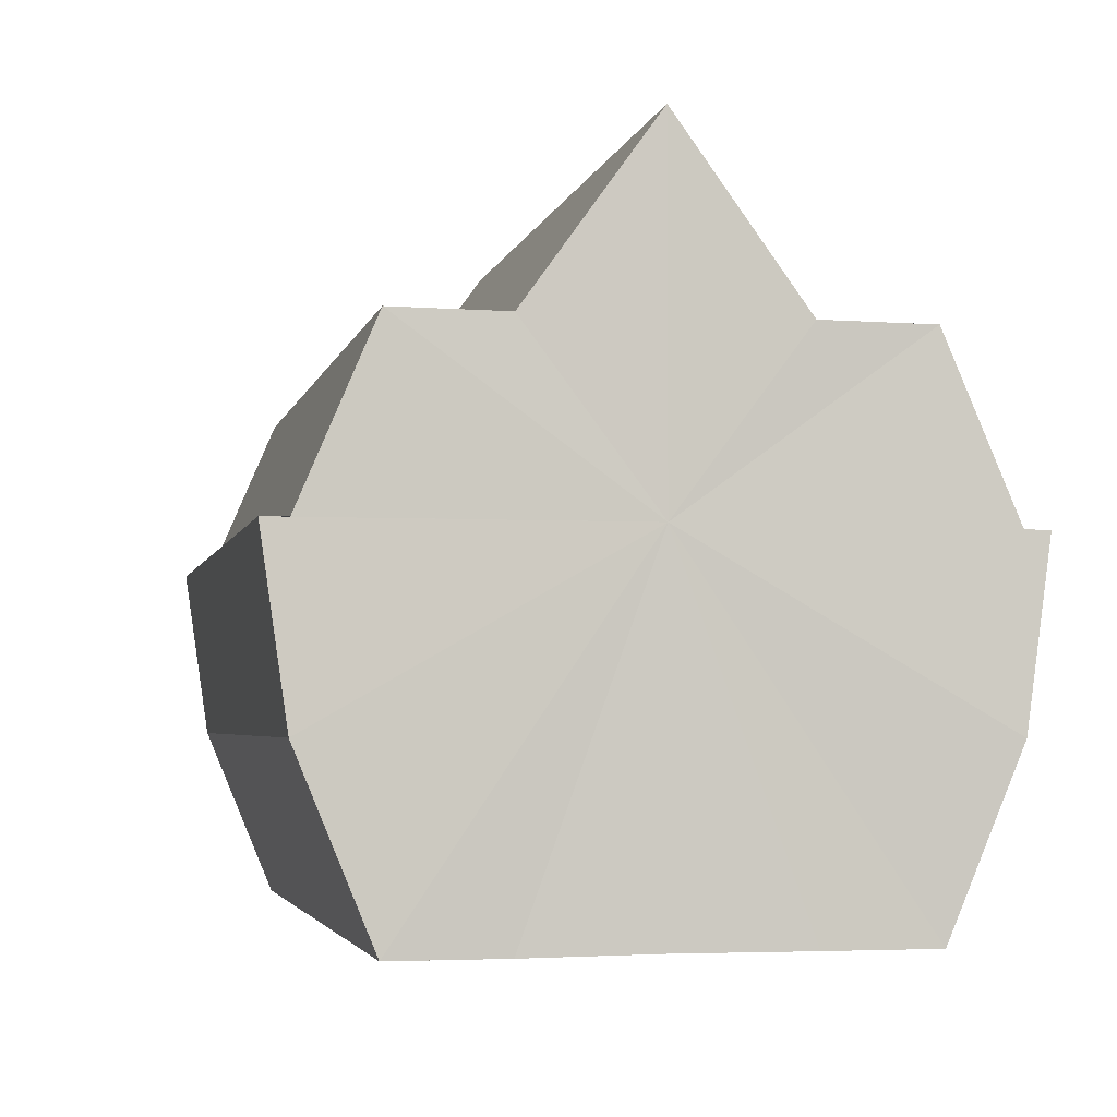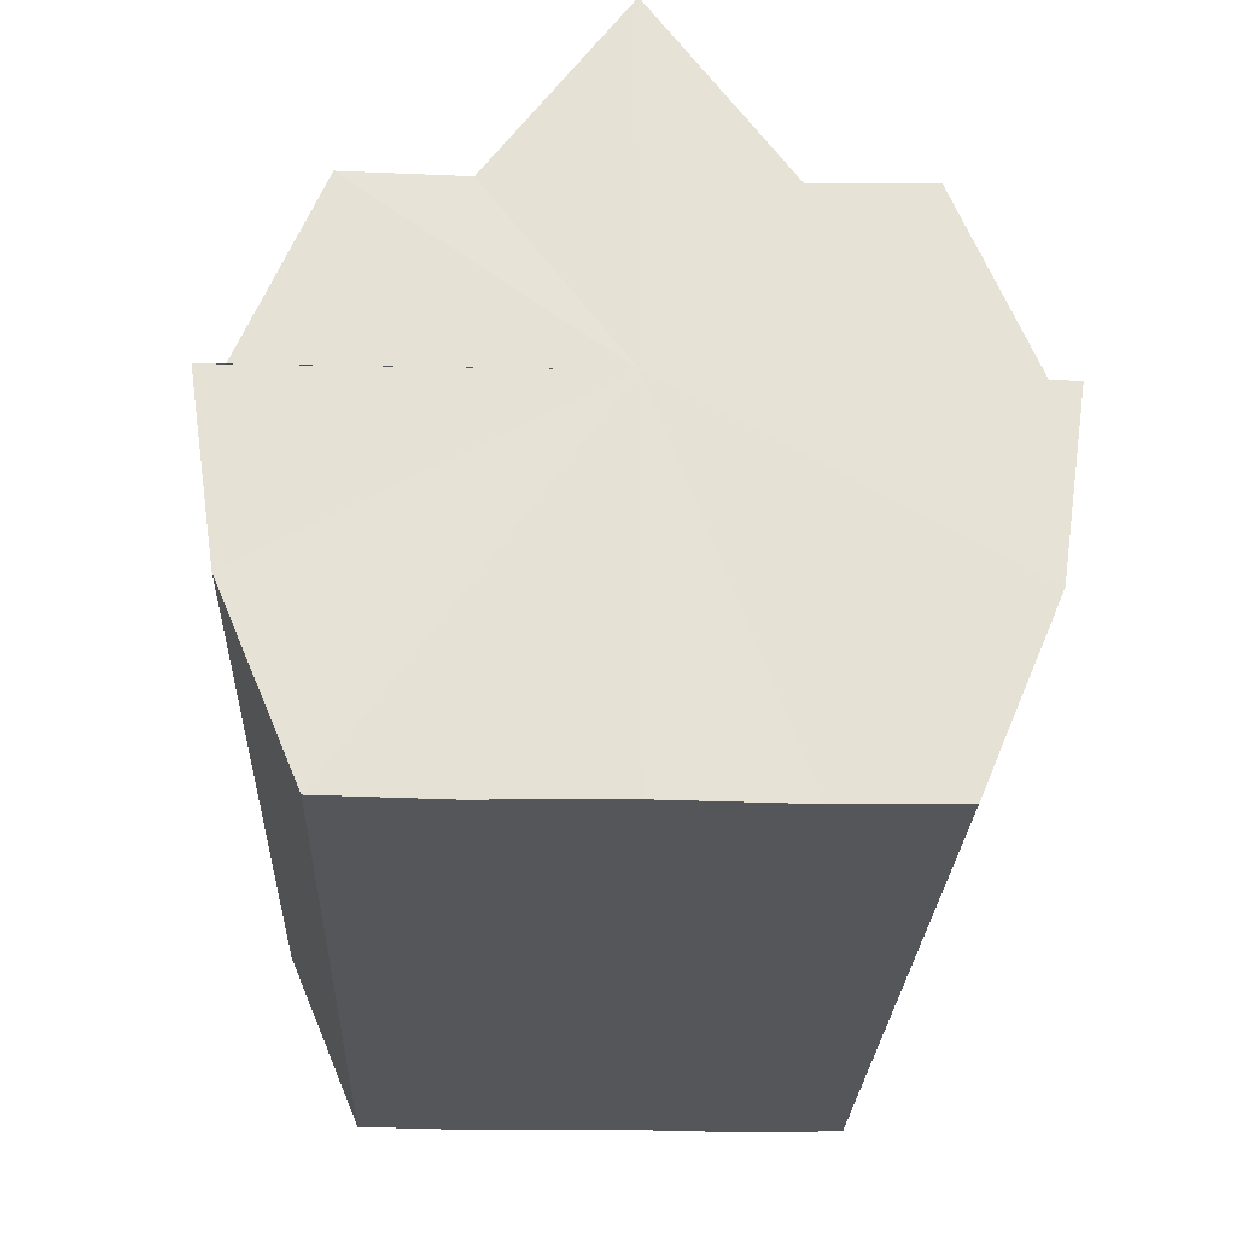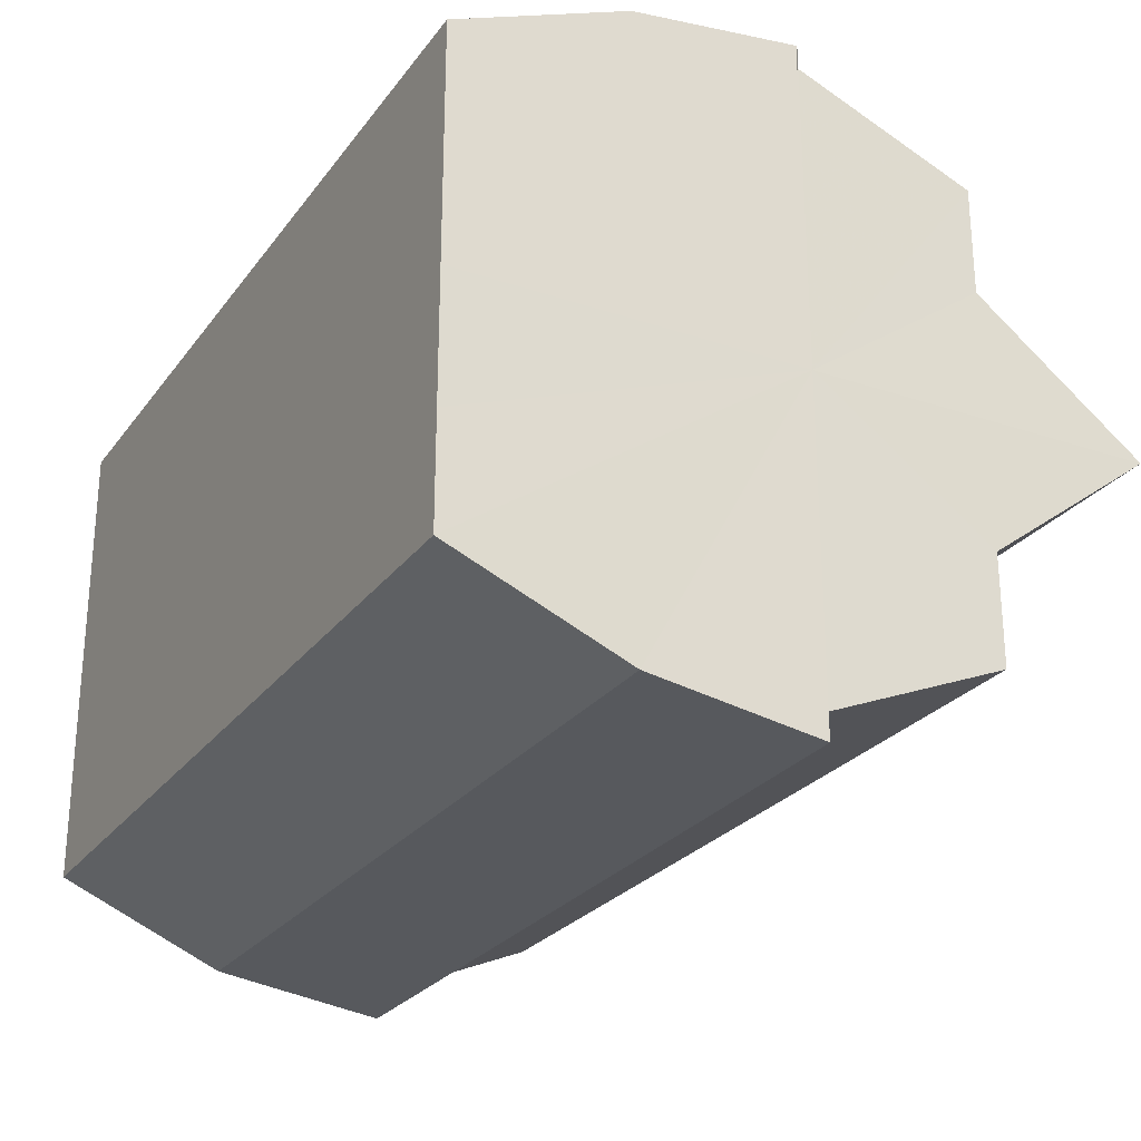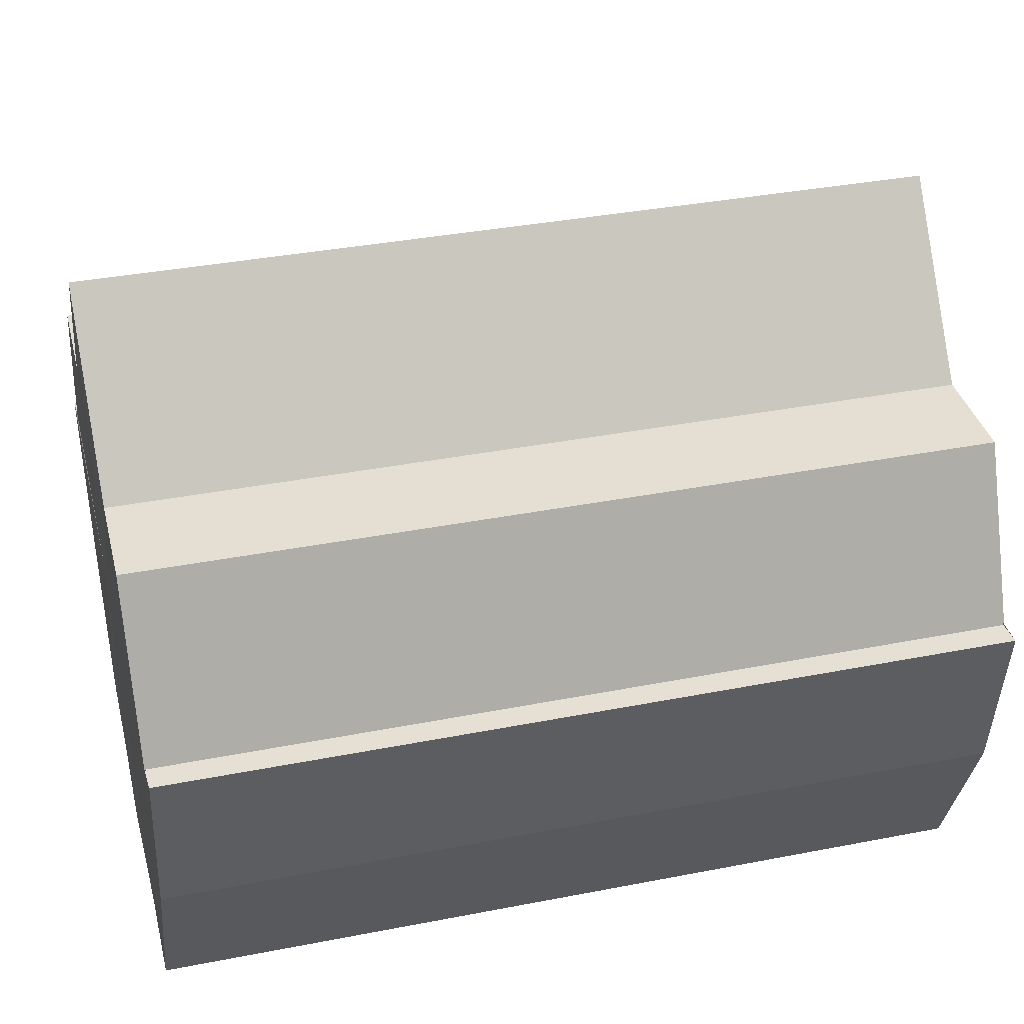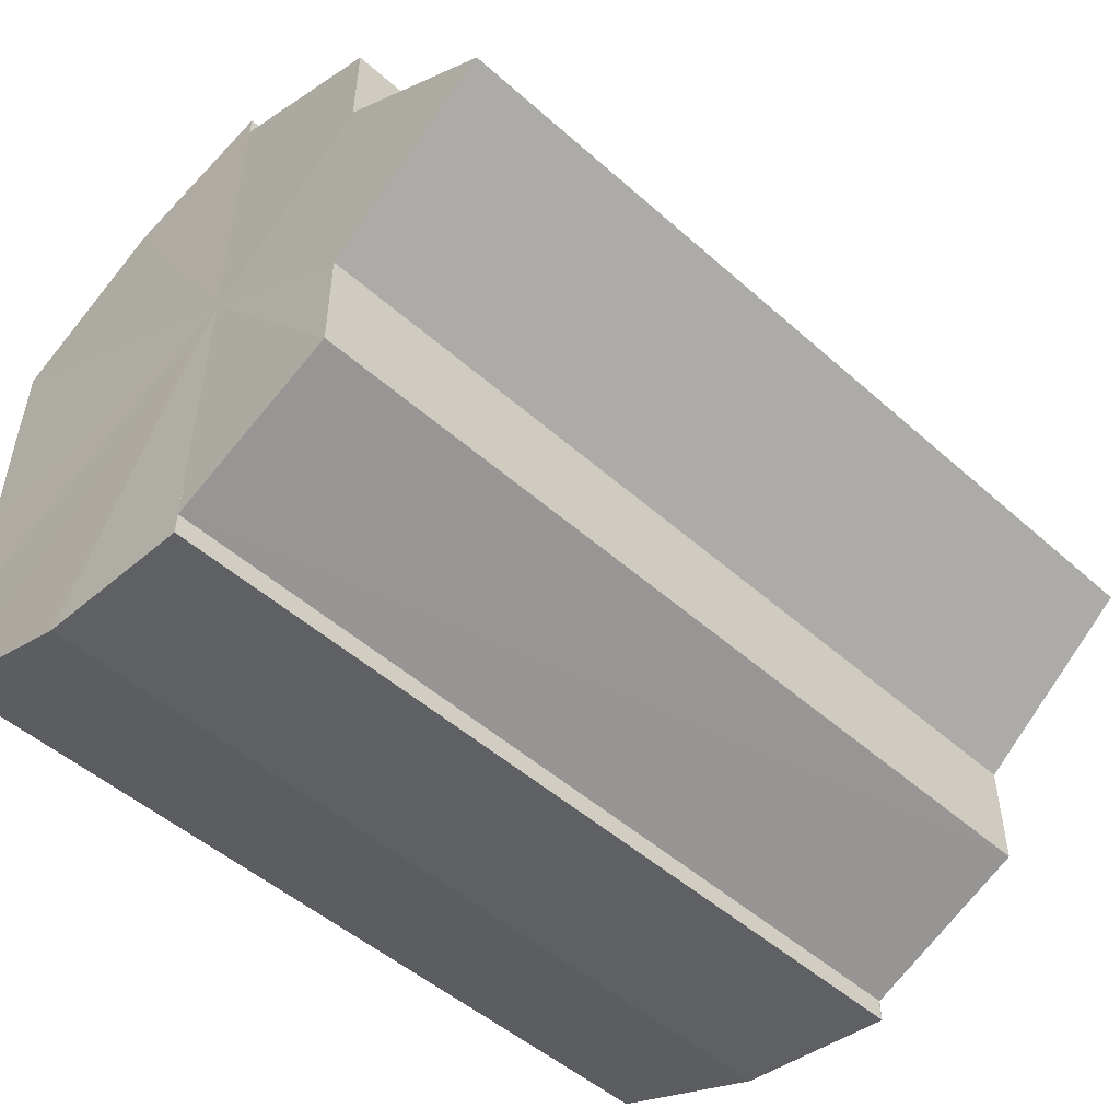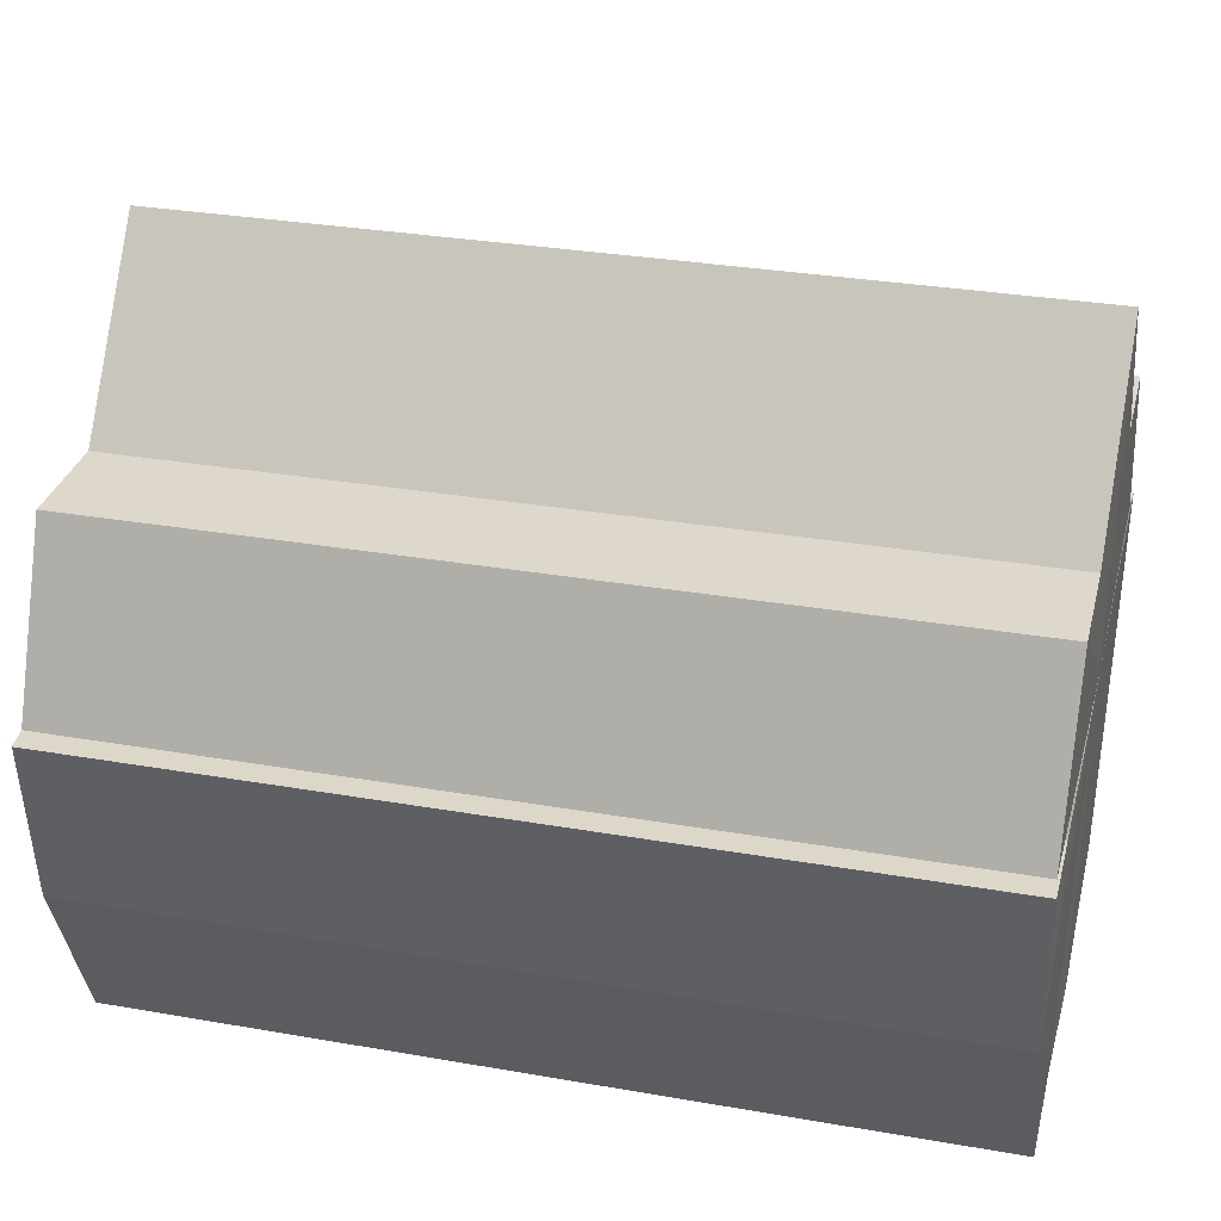
<metadata>
{"format":"obj","ext":"obj","renderer":"f3d","projection":"perspective","resolution":1024,"background":"white","views":[{"elev":-3.7,"azim":-102.1,"up":"+Y"},{"elev":-25.2,"azim":87.8,"up":"+Y"},{"elev":-26.0,"azim":61.8,"up":"+Z"},{"elev":35.9,"azim":165.6,"up":"+Y"},{"elev":-50.6,"azim":136.0,"up":"+Z"},{"elev":31.0,"azim":14.1,"up":"+Y"}]}
</metadata>
<code>
o 18510
v 2168 1871 7.241
v 2168 1871 7.248
v 2168 1871 7.241
v 2168 1871 7.255
v 2168 1871 7.248
v 2168 1871 7.234
v 2168 1871 7.234
v 2168 1871 7.259
v 2168 1871 7.255
v 2168 1871 7.26
v 2168 1871 7.259
v 2168 1871 7.227
v 2168 1871 7.227
v 2168 1871 7.223
v 2168 1871 7.223
v 2168 1871 7.222
v 2168 1871 7.222
v 2168 1871 7.223
v 2168 1871 7.223
v 2168 1871 7.227
v 2168 1871 7.227
v 2168 1871 7.234
v 2168 1871 7.234
v 2168 1871 7.241
v 2168 1871 7.241
v 2168 1871 7.248
v 2168 1871 7.248
v 2168 1871 7.255
v 2168 1871 7.255
v 2168 1871 7.259
v 2168 1871 7.259
v 2168 1871 7.26
v 2168 1871 7.26
v 2168 1871 7.241
v 2168 1871 7.259
v 2168 1871 7.255
v 2168 1871 7.248
v 2168 1871 7.241
v 2168 1871 7.234
v 2168 1871 7.227
v 2168 1871 7.223
v 2168 1871 7.222
v 2168 1871 7.223
v 2168 1871 7.222
v 2168 1871 7.223
v 2168 1871 7.222
v 2168 1871 7.227
v 2168 1871 7.223
v 2168 1871 7.234
v 2168 1871 7.227
v 2168 1871 7.241
v 2168 1871 7.234
v 2168 1871 7.241
v 2168 1871 7.234
v 2168 1871 7.227
v 2168 1871 7.234
v 2168 1871 7.223
v 2168 1871 7.227
v 2168 1871 7.241
v 2168 1871 7.223
v 2168 1871 7.227
v 2168 1871 7.234
v 2168 1871 7.241
v 2168 1871 7.248
v 2168 1871 7.255
v 2168 1871 7.259
v 2168 1871 7.26
v 2168 1871 7.227
v 2168 1871 7.223
v 2168 1871 7.234
v 2168 1871 7.241
v 2168 1871 7.248
v 2168 1871 7.255
v 2168 1871 7.259
v 2168 1871 7.26
v 2168 1871 7.259
v 2168 1871 7.26
v 2168 1871 7.26
v 2168 1871 7.259
v 2168 1871 7.259
v 2168 1871 7.255
v 2168 1871 7.248
v 2168 1871 7.255
v 2168 1871 7.241
v 2168 1871 7.248
v 2168 1871 7.259
v 2168 1871 7.255
v 2168 1871 7.255
v 2168 1871 7.248
v 2168 1871 7.248
v 2168 1871 7.241
v 2168 1871 7.241
v 2168 1871 7.234
v 2168 1871 7.227
v 2168 1871 7.223
v 2168 1871 7.248
v 2168 1871 7.255
v 2168 1871 7.259
f 1 2 3
f 2 4 5
f 6 1 7
f 4 8 9
f 8 10 11
f 12 6 13
f 14 12 15
f 16 14 17
f 17 18 19
f 19 20 21
f 21 22 23
f 23 24 25
f 25 26 27
f 27 28 29
f 29 30 31
f 31 32 33
f 34 32 35
f 34 35 36
f 34 36 37
f 34 37 38
f 34 38 39
f 34 39 40
f 34 40 41
f 34 41 42
f 43 42 44
f 45 46 43
f 47 45 48
f 49 50 47
f 51 52 49
f 53 54 51
f 54 55 56
f 55 57 58
f 59 44 60
f 59 60 61
f 59 61 62
f 59 62 63
f 59 63 64
f 59 64 65
f 59 65 66
f 59 66 67
f 59 68 69
f 59 70 68
f 59 71 70
f 59 72 71
f 59 73 72
f 59 74 73
f 75 76 77
f 78 76 79
f 80 81 79
f 81 82 83
f 82 84 85
f 86 87 88
f 88 89 90
f 90 91 92
f 34 93 91
f 34 94 93
f 34 95 94
f 34 91 96
f 34 96 97
f 34 97 98

</code>
